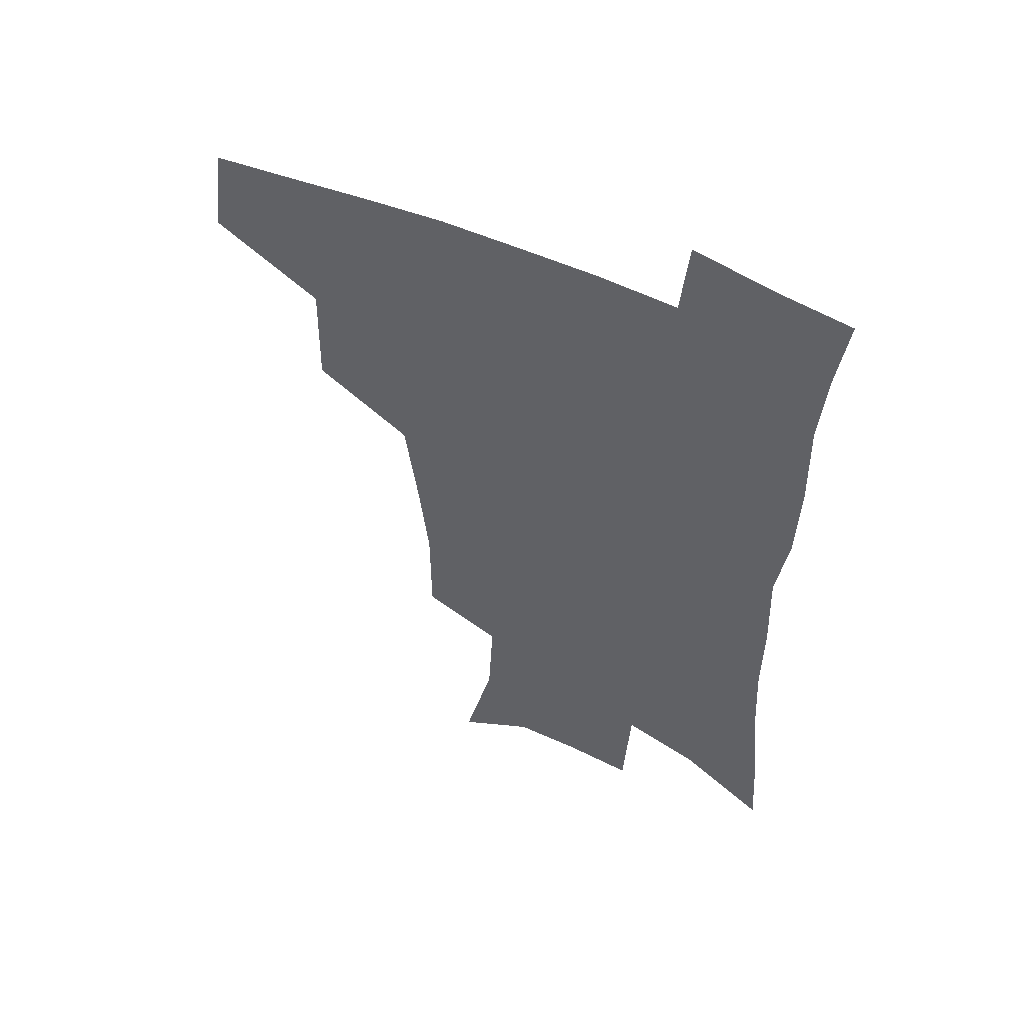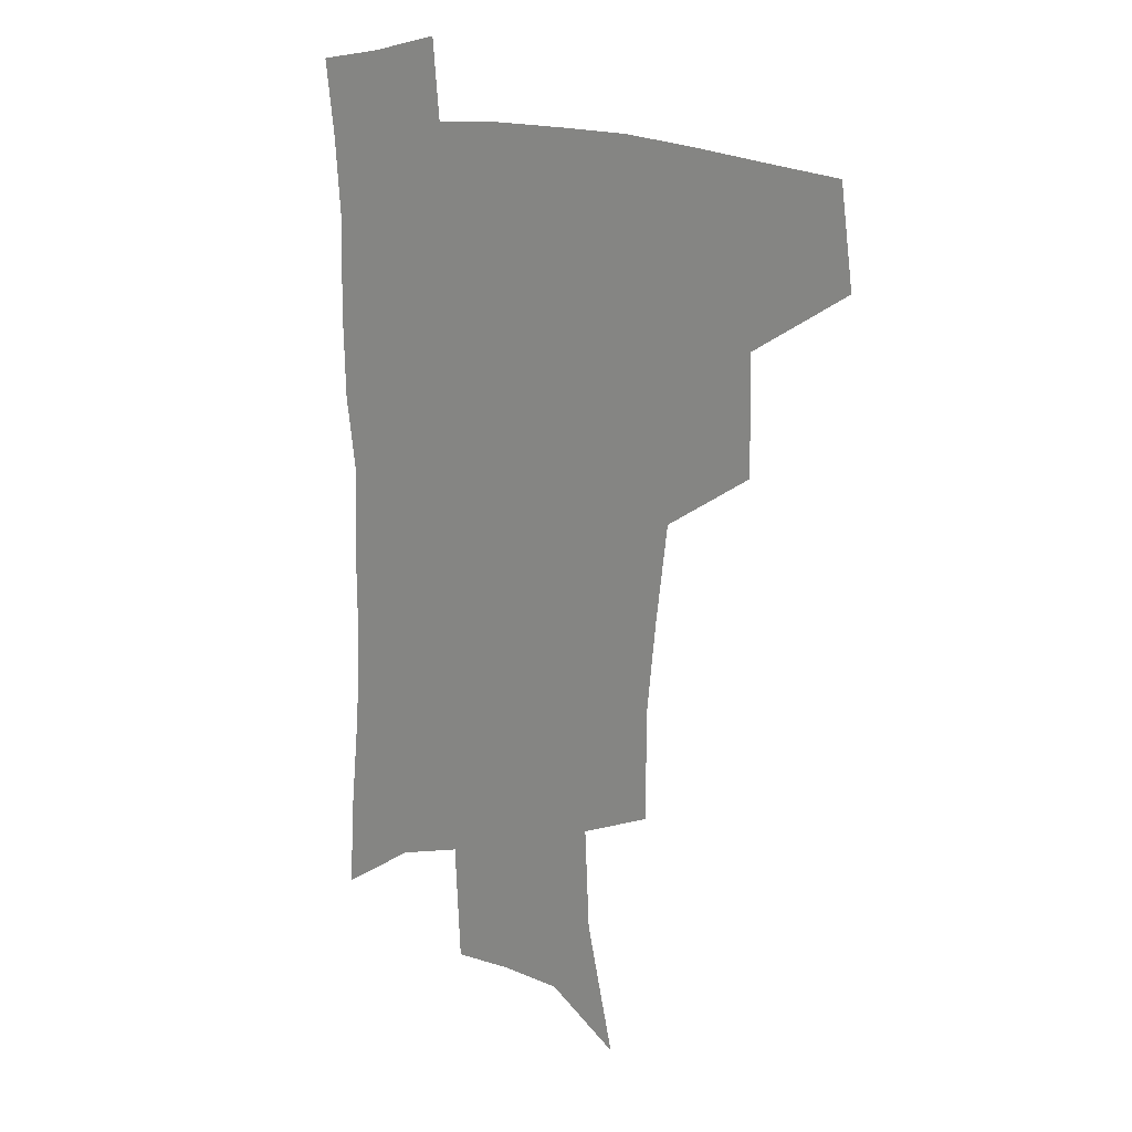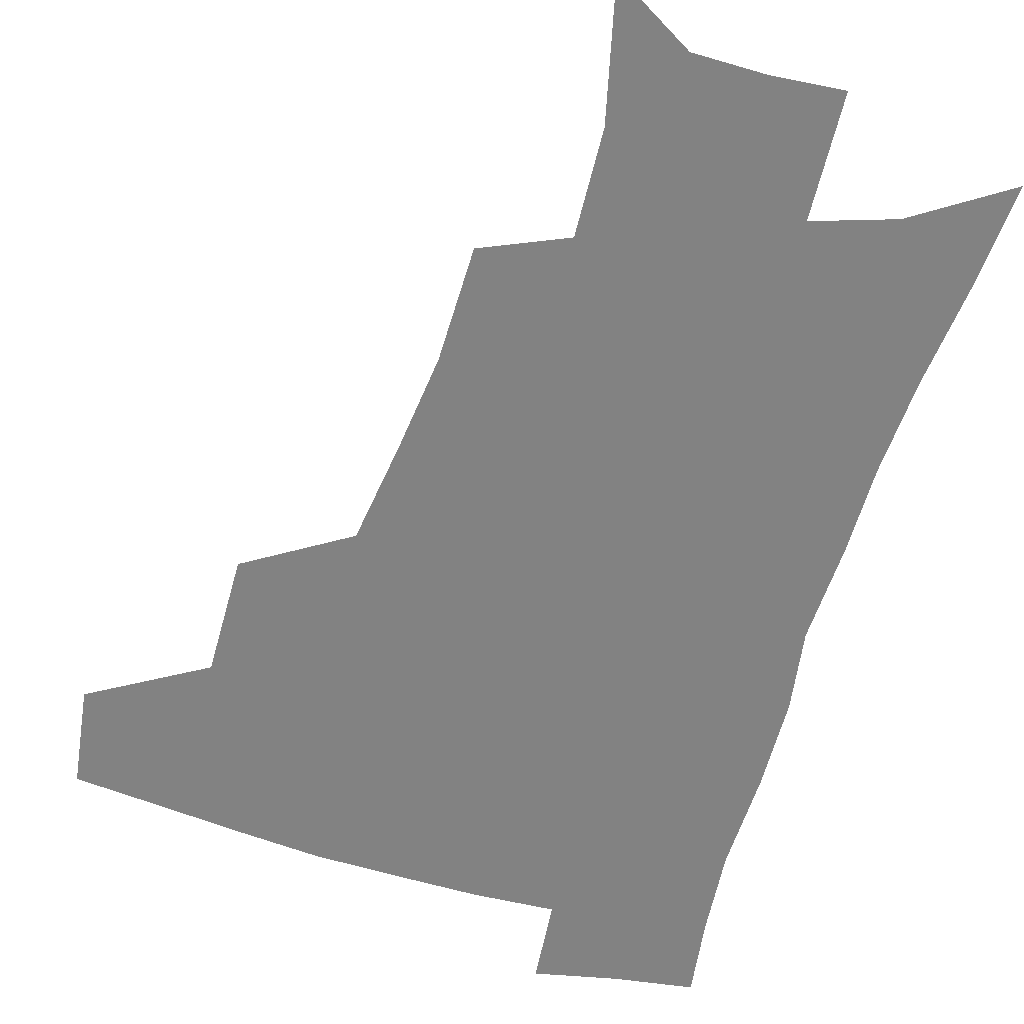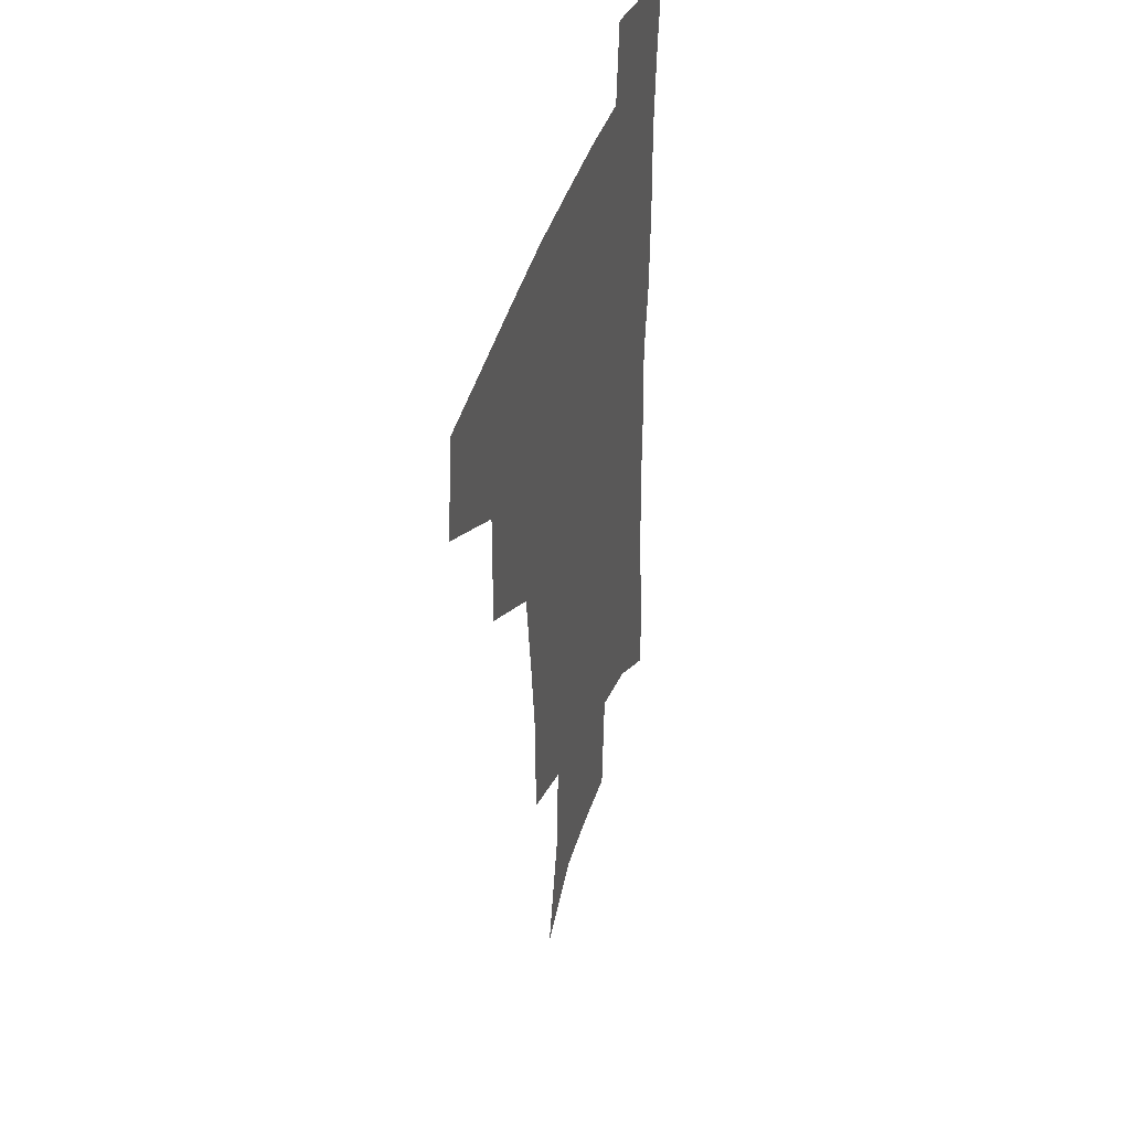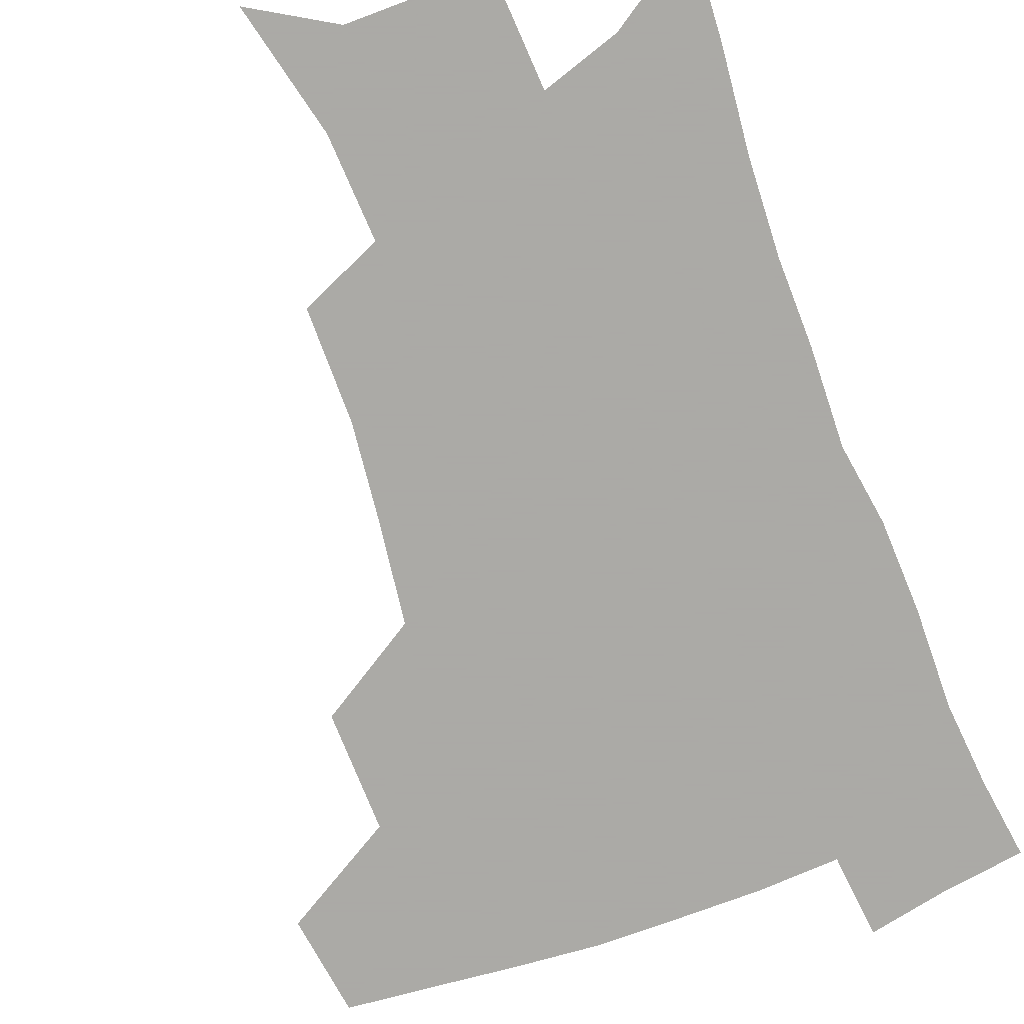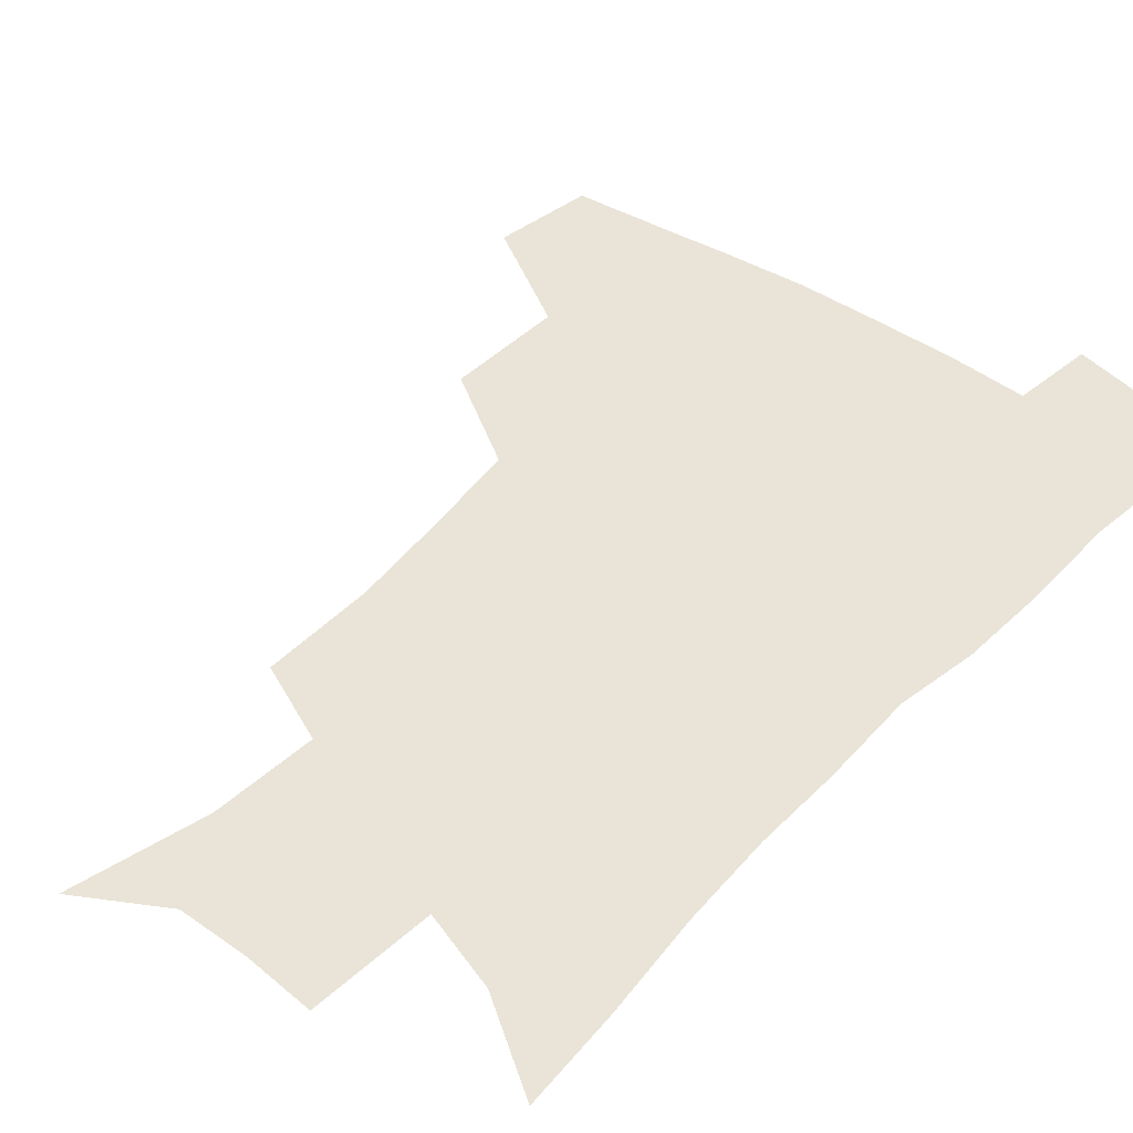
<metadata>
{"format":"obj","ext":"obj","renderer":"f3d","projection":"perspective","resolution":1024,"background":"white","views":[{"elev":54.6,"azim":25.7,"up":"+Y"},{"elev":15.6,"azim":-138.0,"up":"+Y"},{"elev":-60.7,"azim":-16.6,"up":"+Z"},{"elev":41.4,"azim":-73.7,"up":"+Y"},{"elev":-75.7,"azim":20.6,"up":"+Z"},{"elev":43.5,"azim":39.9,"up":"+Z"}]}
</metadata>
<code>
v 481.4 441.3 0
v 486.2 476 0
v 519 377.1 0
v 519.8 418.6 0
v 518.4 450 0
v 515.7 478.9 0
v 561.7 247.8 0
v 561.5 287.2 0
v 557.9 320.4 0
v 553.2 355.8 0
v 548.9 388.7 0
v 549.5 424.7 0
v 547.8 453.4 0
v 544.4 481.9 0
v 577.2 153.2 0
v 588 199 0
v 589.8 235.6 0
v 587.6 271.3 0
v 585.7 305.5 0
v 582.6 336.5 0
v 579.9 368.6 0
v 578.7 400.7 0
v 577.5 428.9 0
v 576.8 456 0
v 573.3 484.3 0
v 605 169.7 0
v 611.6 212.1 0
v 611.1 245.1 0
v 609.9 281.4 0
v 608.1 312 0
v 606.1 342.8 0
v 604.6 373.4 0
v 604.1 403.8 0
v 603.6 430.3 0
v 603.4 457.4 0
v 602.5 484.7 0
v 629.1 169.8 0
v 633.5 215.6 0
v 632.9 250.4 0
v 631.7 281.8 0
v 630.3 315 0
v 629.3 345.7 0
v 628.7 375.8 0
v 628.8 404.6 0
v 629.4 430.9 0
v 630.3 457.8 0
v 630.4 484.8 0
v 653.6 167.7 0
v 656 210.3 0
v 655 247.9 0
v 653.6 282 0
v 652.9 312.2 0
v 652.5 343.4 0
v 652.6 373.1 0
v 653.2 402.2 0
v 654.7 429.5 0
v 656.4 456.9 0
v 658.7 483.3 0
v 661.6 512.5 0
v 683.2 201.5 0
v 679.8 239 0
v 677.4 273.7 0
v 675.7 307 0
v 677.4 334.7 0
v 677.2 366.4 0
v 678.6 395.7 0
v 680.2 425 0
v 682 453.9 0
v 685.1 480.3 0
v 689.9 506.6 0
v 714.5 180.9 0
v 712.3 215.6 0
v 708.6 251.7 0
v 706.9 285 0
v 707.2 315.7 0
v 705.9 350.1 0
v 710.2 378.2 0
v 711.3 410.4 0
v 710.5 445.1 0
v 713.1 474.7 0
v 716.9 502.7 0
f 4 5 1
f 1 5 2
f 5 6 2
f 10 11 3
f 3 11 4
f 11 12 4
f 4 12 5
f 12 13 5
f 5 13 6
f 13 14 6
f 17 18 7
f 7 18 8
f 18 19 8
f 8 19 9
f 19 20 9
f 9 20 10
f 20 21 10
f 10 21 11
f 21 22 11
f 11 22 12
f 22 23 12
f 12 23 13
f 23 24 13
f 13 24 14
f 24 25 14
f 15 26 16
f 26 27 16
f 16 27 17
f 27 28 17
f 17 28 18
f 28 29 18
f 18 29 19
f 29 30 19
f 19 30 20
f 30 31 20
f 20 31 21
f 31 32 21
f 21 32 22
f 32 33 22
f 22 33 23
f 33 34 23
f 23 34 24
f 34 35 24
f 24 35 25
f 35 36 25
f 26 37 27
f 37 38 27
f 27 38 28
f 38 39 28
f 28 39 29
f 39 40 29
f 29 40 30
f 40 41 30
f 30 41 31
f 41 42 31
f 31 42 32
f 42 43 32
f 32 43 33
f 43 44 33
f 33 44 34
f 44 45 34
f 34 45 35
f 45 46 35
f 35 46 36
f 46 47 36
f 37 48 38
f 48 49 38
f 38 49 39
f 49 50 39
f 39 50 40
f 50 51 40
f 40 51 41
f 51 52 41
f 41 52 42
f 52 53 42
f 42 53 43
f 53 54 43
f 43 54 44
f 54 55 44
f 44 55 45
f 55 56 45
f 45 56 46
f 56 57 46
f 46 57 47
f 57 58 47
f 49 60 50
f 60 61 50
f 50 61 51
f 61 62 51
f 51 62 52
f 62 63 52
f 52 63 53
f 63 64 53
f 53 64 54
f 64 65 54
f 54 65 55
f 65 66 55
f 55 66 56
f 66 67 56
f 56 67 57
f 67 68 57
f 57 68 58
f 68 69 58
f 58 69 59
f 69 70 59
f 60 71 61
f 71 72 61
f 61 72 62
f 72 73 62
f 62 73 63
f 73 74 63
f 63 74 64
f 74 75 64
f 64 75 65
f 75 76 65
f 65 76 66
f 76 77 66
f 66 77 67
f 77 78 67
f 67 78 68
f 78 79 68
f 68 79 69
f 79 80 69
f 69 80 70
f 80 81 70

</code>
